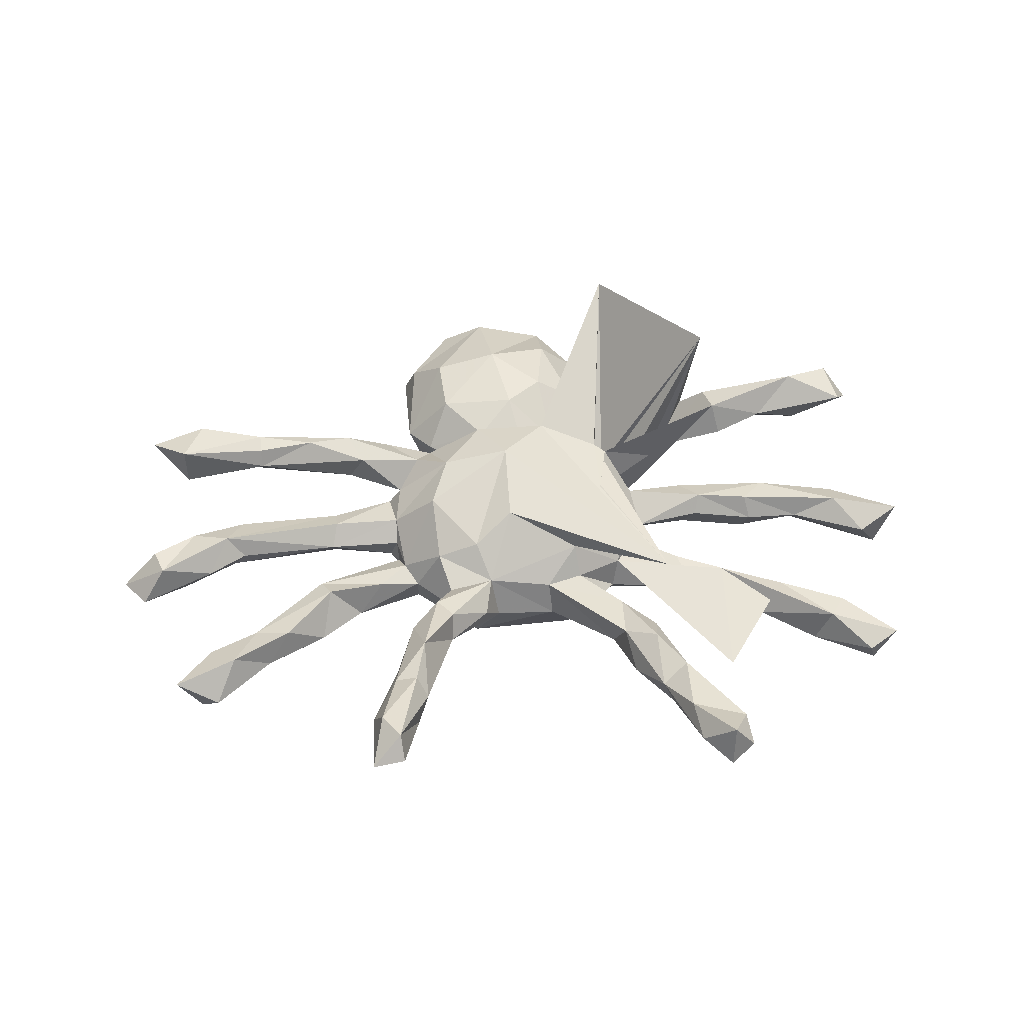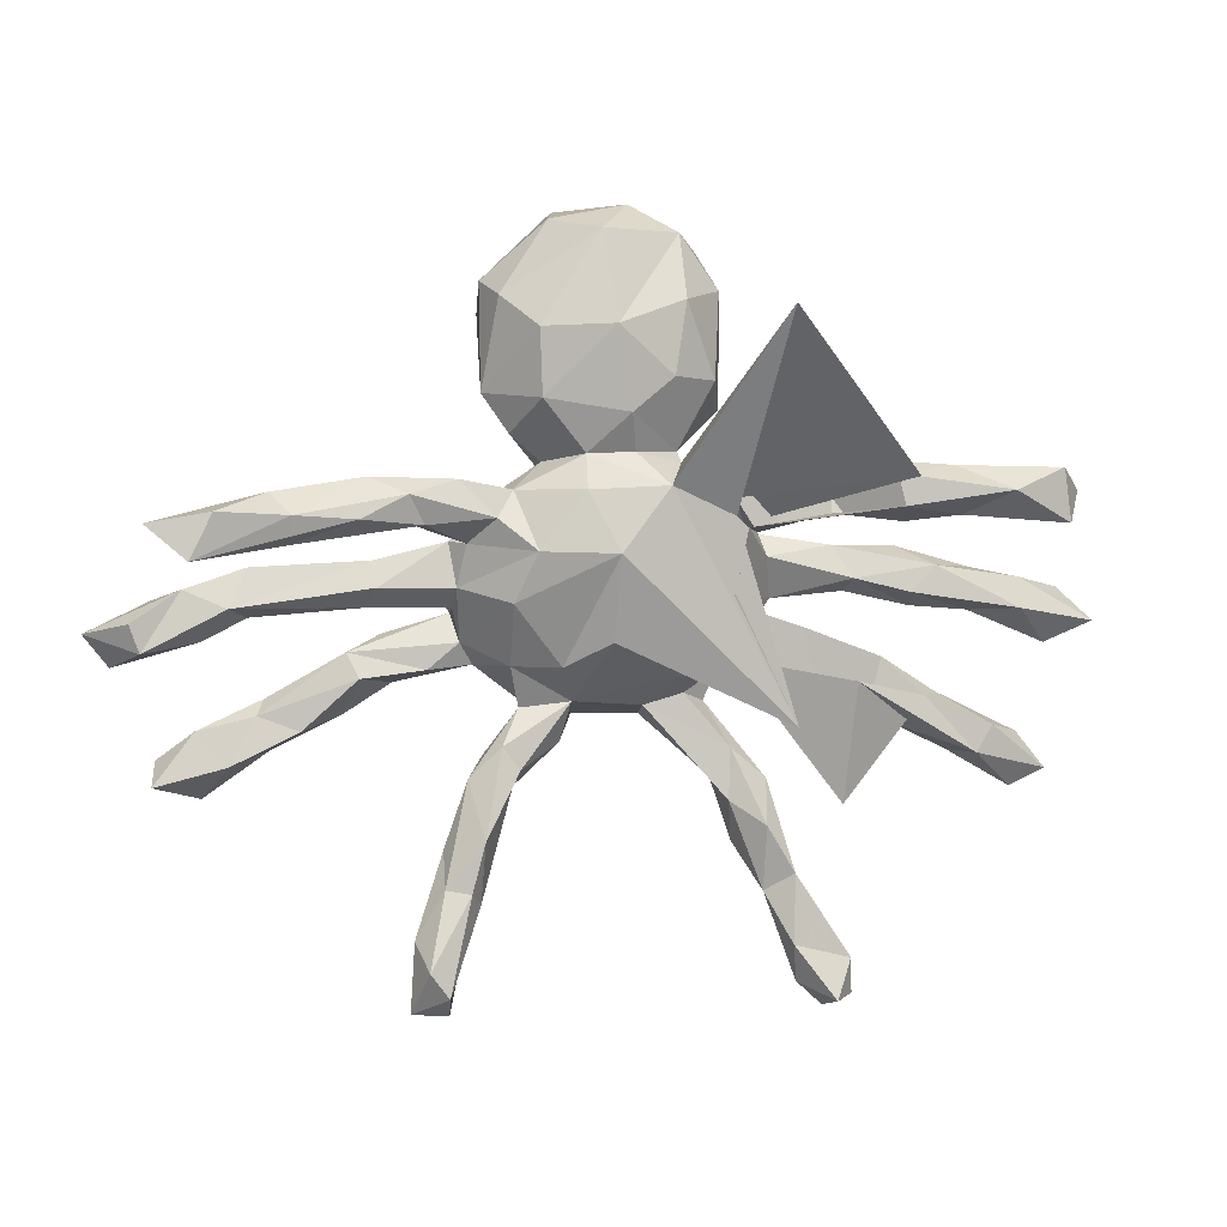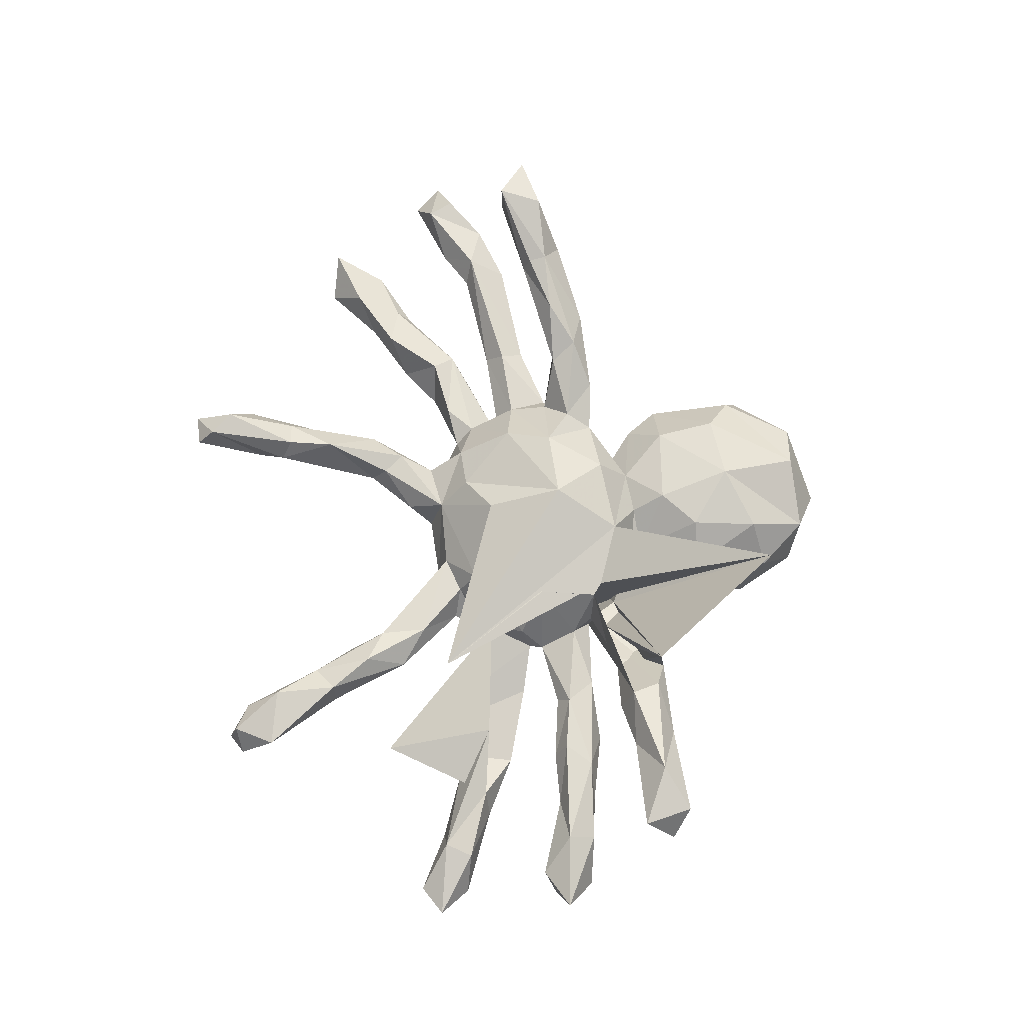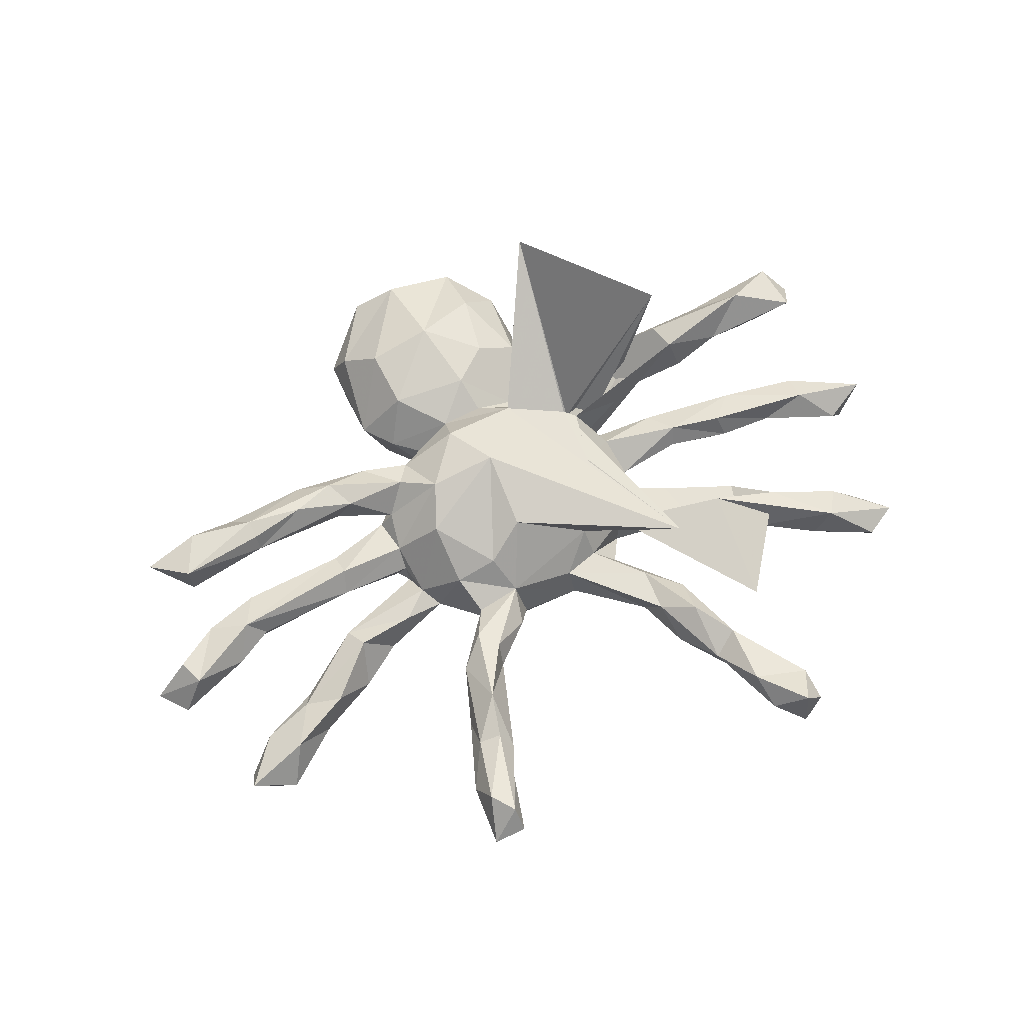
<metadata>
{"format":"obj","ext":"obj","renderer":"f3d","projection":"perspective","resolution":1024,"background":"white","views":[{"elev":46.6,"azim":-5.7,"up":"+Z"},{"elev":3.7,"azim":-12.3,"up":"+Y"},{"elev":72.2,"azim":80.1,"up":"+Z"},{"elev":66.8,"azim":-24.9,"up":"+Z"}]}
</metadata>
<code>
v -0.3016 -0.6944 0.1294
v 0.381 -0.7325 0.1058
v -0.2972 -0.7309 0.08926
v -0.3359 -0.6484 0.1325
v 0.4163 -0.6642 0.06585
v 0.3758 -0.754 0.02337
v -0.3611 -0.7283 0.07311
v -0.3251 -0.6556 0.02816
v -0.2588 -0.5243 0.09713
v -0.3531 -0.6044 0.07028
v 0.3735 -0.6506 -0.006536
v 0.3094 -0.6354 0.07828
v 0.3158 -0.5125 0.0627
v 0.422 -0.7298 0.05142
v 0.3211 -0.7049 0.04885
v 0.2842 -0.5592 -0.004375
v -0.2378 -0.5484 0.06072
v 0.2644 -0.5454 0.03569
v -0.236 -0.4352 0.101
v -0.2603 -0.5971 0.03975
v -0.3026 -0.5171 0.08323
v -0.2979 -0.4561 0.03206
v 0.2039 -0.3864 0.02979
v 0.3268 -0.5129 -0.003347
v -0.2363 -0.472 -0.000222
v -0.1678 -0.3211 0.05307
v -0.2558 -0.336 0.03509
v -0.1989 -0.2802 0.05066
v -0.1729 -0.3532 0.005221
v 0.265 -0.4281 0.06196
v -0.7333 0.04704 0.2365
v -0.8036 0.1077 0.2116
v 0.2181 -0.463 -0.01152
v 0.2089 -0.2937 0.0207
v 0.2506 -0.4207 -0.0528
v 0.2774 -0.3515 0.006376
v 0.648 0.156 0.2443
v -0.02084 -0.1005 0.1279
v -0.5675 0.08442 0.1934
v 0.7401 0.1938 0.2263
v -0.1647 -0.2177 0.01411
v -0.6936 0.1268 0.2344
v -0.1003 -0.1451 0.08031
v 0.7544 0.09859 0.222
v -0.09051 -0.2793 0.000234
v 0.2594 -0.3593 -0.03753
v -0.07383 -0.2075 0.02532
v -0.7326 0.04783 0.1541
v -0.1517 0.05489 0.1442
v 0.05492 -0.2181 0.007905
v -0.7553 0.1016 0.154
v -0.1896 -0.03345 0.1137
v 0.1194 -0.1602 0.06665
v -0.2254 -0.3021 -0.006765
v 0.5747 0.1126 0.1742
v -0.01695 0.05148 0.1728
v 0.469 0.1279 0.1949
v 0.193 -0.02125 0.1135
v -0.5671 0.1192 0.2026
v -0.6004 0.1561 0.1588
v 0.3132 -0.2555 0.08993
v 0.6853 -0.3227 -0.04362
v -0.4559 0.111 0.1821
v -0.7819 -0.3516 -0.07924
v -0.6533 -0.3163 -0.05076
v -0.5662 0.06942 0.1595
v 0.7181 -0.273 -0.0504
v 0.06145 -0.239 -0.06024
v -0.05996 -0.2367 -0.05578
v 0.7847 0.1533 0.1726
v -0.2616 -0.1065 -0.01578
v 0.4537 -0.1872 -0.01502
v 0.7774 -0.3782 -0.1348
v -0.7728 -0.3106 -0.134
v 0.7649 -0.3907 -0.09249
v -0.1328 -0.2249 -0.06869
v -0.1844 -0.1438 0.04782
v -0.8029 -0.1143 0.03541
v 0.8276 -0.3573 -0.07713
v 0.7303 -0.0561 0.05134
v -0.58 0.09467 0.132
v -0.6585 -0.04036 0.04639
v 0.1854 -0.3507 -0.03934
v 0.2181 0.09098 0.1076
v -0.3402 0.09909 0.1258
v -0.5309 -0.2575 -0.04248
v 0.6592 0.1242 0.1477
v 0.1274 -0.198 0.009291
v -0.4336 -0.1666 -0.01872
v -0.7071 -0.257 -0.0893
v 0.4565 0.1838 0.1868
v 0.4512 -0.2225 -0.03823
v 0.6844 0.1766 0.1448
v 0.4092 0.208 0.1376
v -0.06902 0.1576 0.1418
v -0.3697 0.1514 0.1492
v 0.6519 -0.3239 -0.1171
v -0.6951 -0.3778 -0.1207
v -0.8211 -0.06347 0.0374
v 0.07748 0.1636 0.1338
v 0.2212 -0.1418 -0.01388
v 0.5627 0.1974 0.1692
v -0.2362 -0.1464 -0.03619
v 0.251 -0.07685 0.01965
v 0.529 -0.02597 0.0451
v -0.6036 -0.2307 -0.06509
v 0.1744 -0.2169 -0.03937
v 0.7844 -0.2928 -0.1113
v -0.3169 -0.1532 -0.02066
v -0.2599 0.06535 0.05412
v 0.4829 0.1008 0.1362
v -0.4096 -0.008392 0.03408
v 0.4443 -0.4138 -0.0755
v -0.2155 0.1098 0.1047
v 0.587 -0.2173 -0.04498
v -0.274 -0.009798 0.0336
v -0.6229 -0.05779 0.002965
v 0.7896 -0.1206 0.006601
v -0.2759 -0.04569 -0.004457
v 0.1954 0.1108 0.1119
v -0.7004 -0.09783 -0.004621
v -0.7339 -0.00782 0.0278
v -0.8964 -0.0838 -0.03557
v 0.4272 -0.00104 0.03655
v -0.1836 0.1566 0.07656
v -0.4534 -0.1218 -0.03984
v -0.4945 0.1477 0.09173
v 0.2725 0.03791 0.02489
v 0.5669 -0.246 -0.1202
v 0.6245 -0.2157 -0.09985
v -0.4136 0.03716 0.01292
v 0.2522 0.08018 0.03556
v 0.4168 -0.02489 0.000321
v 0.2744 -0.06278 -0.0365
v 0.4392 0.1814 0.3588
v -0.3713 0.1037 0.07612
v 0.5357 -0.2688 -0.08216
v 0.3809 -0.1793 -0.07903
v -0.8506 -0.1416 -0.03568
v -0.7326 -0.3515 -0.1548
v 0.5642 0.1656 0.1217
v -0.5785 -0.2939 -0.09971
v 0.2868 -0.03716 -0.01209
v 0.6441 -0.0604 0.008635
v 0.735 -0.002249 0.02476
v 0.3675 0.114 0.09668
v 0.2102 -0.1587 -0.07451
v 0.5391 -0.05213 0.002266
v 0.193 0.07107 -0.1171
v -0.3686 -0.1787 -0.08527
v 0.5762 0.02091 0.03801
v 0.8719 -0.08111 0.03371
v -0.6463 -0.05124 -0.02669
v -0.5853 -0.2652 -0.1374
v -0.4362 0.1801 0.1271
v -0.4555 -0.2349 -0.09558
v -0.5891 -0.204 -0.09321
v -0.3537 0.1569 0.06453
v 0.7751 -0.3184 -0.1474
v -0.3902 -0.09336 -0.07173
v -0.6906 -0.2738 -0.1468
v 0.3738 0.1724 0.07554
v -0.4219 -0.04373 -0.004568
v -0.28 0.1751 0.09544
v 0.5168 -0.149 -0.08295
v 0.526 -0.2012 -0.1273
v -0.6239 0.02746 0.01715
v -0.2852 0.06829 0.01569
v 0.8266 -0.1023 -0.05166
v -0.7787 -0.02855 -0.03938
v 0.1212 -0.2206 -0.09088
v -0.637 -0.00487 -0.04071
v -0.3997 -0.1456 -0.103
v -0.2736 -0.05741 -0.04949
v -0.7573 -0.08062 -0.05804
v 0.8258 -0.02343 -0.0285
v -0.291 -0.0311 -0.05355
v 0.2469 0.4631 0.2971
v 0.1045 -0.1919 -0.1507
v -0.2537 0.04815 -0.06796
v -0.1087 -0.2136 -0.1305
v 0.6506 0.0154 -0.003056
v 0.395 0.005048 -0.05304
v -0.4168 -0.01418 -0.04448
v 0.3916 0.05684 0.01158
v 0.2543 0.01778 -0.0788
v -0.05683 0.2172 0.06881
v -0.4052 0.02737 -0.04346
v 0.2189 0.1398 0.01654
v -0.239 0.1161 0.001669
v 0.368 -0.09321 -0.0684
v 0.3936 -0.1479 -0.09941
v 0.5258 -0.02783 -0.04629
v 0.02838 0.2198 0.07189
v -0.2446 -0.05995 -0.1065
v 0.2098 -0.1391 -0.1036
v 0.01545 0.2867 0.1064
v -0.2342 -0.1092 -0.116
v 0.6329 -0.005393 -0.04583
v 0.3902 0.05168 -0.03811
v -0.1964 0.1544 0.01313
v 0.2481 0.0784 -0.02301
v 0.2303 -0.0814 -0.1133
v 0.514 0.05451 -0.02371
v -0.1487 -0.1237 -0.1733
v -0.1233 0.2022 0.004671
v 0.1151 0.2011 0.04194
v -0.1346 0.3109 0.08468
v 0.09025 0.3473 0.1029
v 0.1083 0.2204 0.03646
v 0.1132 0.4778 0.08974
v -0.1782 0.2504 0.003759
v -0.1676 0.1198 -0.09076
v 0.158 0.07791 -0.1206
v -0.1395 -0.003345 -0.1683
v 0.1472 -0.05726 -0.1755
v 0.09713 0.1853 -0.04514
v -0.01175 0.4349 0.121
v -0.2239 0.3196 -0.01357
v 0.1793 0.1322 -0.05912
v 0.1717 0.3408 0.05275
v -0.1156 0.1889 -0.06296
v -0.01177 -0.1308 -0.1989
v 0.0197 0.1673 -0.08704
v -0.02822 0.597 0.06865
v 0.06694 0.004727 -0.1823
v -0.05366 0.1186 -0.1258
v -0.1406 0.4299 0.09315
v -0.1999 0.4847 0.03206
v 0.1874 0.4956 0.0151
v 0.1532 0.2432 -0.08211
v 0.1962 0.2908 -0.02507
v -0.05752 0.2371 -0.1583
v 0.06965 0.2144 -0.1269
v 0.2129 0.446 -0.0804
v 0.09193 0.2846 -0.1665
v -0.1761 0.3021 -0.1337
v 0.114 0.5936 0.02879
v -0.2229 0.511 -0.03599
v 0.1871 0.3635 -0.1157
v -0.2139 0.4585 -0.1168
v -0.1132 0.6137 0.02115
v 0.1629 0.5657 -0.05846
v -0.08591 0.6336 -0.09467
v 0.1063 0.5878 -0.1267
v 0.03735 0.6458 -0.03906
v 0.1039 0.4002 -0.1799
v -0.1269 0.4056 -0.1833
v -0.135 0.543 -0.155
v -0.02262 0.3983 -0.1992
v -0.03308 0.5552 -0.181
v 0.1076 0.5 -0.1711
f 94 91 102
f 37 102 91
f 141 94 102
f 149 91 94
f 93 102 40
f 37 40 102
f 70 93 40
f 141 102 93
f 160 154 157
f 161 157 154
f 126 160 157
f 173 154 160
f 166 130 129
f 159 129 130
f 137 166 129
f 165 130 166
f 207 100 178
f 120 178 100
f 189 207 178
f 194 100 207
f 162 146 132
f 84 132 146
f 189 162 132
f 111 146 162
f 162 141 111
f 55 111 141
f 94 141 162
f 57 146 111
f 57 111 55
f 87 55 141
f 93 87 141
f 70 87 93
f 127 60 155
f 59 155 60
f 158 127 155
f 81 60 127
f 158 155 164
f 96 164 155
f 201 158 164
f 136 127 158
f 164 96 114
f 85 114 96
f 125 164 114
f 59 96 155
f 49 125 114
f 201 164 125
f 187 95 100
f 56 100 95
f 194 187 100
f 125 95 187
f 178 120 149
f 84 149 120
f 135 178 149
f 135 149 94
f 162 135 94
f 189 135 162
f 189 178 135
f 57 91 149
f 195 173 160
f 156 154 173
f 205 223 181
f 179 181 223
f 198 205 181
f 215 223 205
f 68 181 179
f 216 179 223
f 226 216 223
f 203 179 216
f 198 150 173
f 156 173 150
f 195 198 173
f 103 150 198
f 67 62 79
f 75 79 62
f 108 67 79
f 115 62 67
f 97 62 137
f 72 137 62
f 129 97 137
f 75 62 97
f 73 75 97
f 130 115 67
f 72 62 115
f 83 46 35
f 24 35 46
f 33 83 35
f 171 46 83
f 98 142 65
f 86 65 142
f 64 98 65
f 154 142 98
f 90 64 65
f 140 98 64
f 73 79 75
f 159 79 73
f 40 37 44
f 55 44 37
f 70 40 44
f 59 42 31
f 32 31 42
f 39 59 31
f 60 42 59
f 60 32 42
f 48 31 32
f 66 39 31
f 63 59 39
f 48 66 31
f 63 39 66
f 51 48 32
f 60 51 32
f 81 48 51
f 56 38 61
f 53 61 38
f 100 56 61
f 43 38 56
f 47 53 38
f 58 61 53
f 47 28 26
f 19 26 28
f 45 47 26
f 41 28 47
f 133 148 124
f 105 124 148
f 143 133 124
f 193 148 133
f 151 124 105
f 80 151 105
f 185 124 151
f 144 105 148
f 128 143 124
f 183 133 143
f 58 143 128
f 185 128 124
f 104 143 58
f 53 104 58
f 134 143 104
f 119 71 116
f 52 116 71
f 163 119 116
f 174 71 119
f 112 163 116
f 168 112 116
f 82 163 112
f 177 119 163
f 184 177 163
f 153 184 163
f 188 177 184
f 174 119 177
f 117 153 163
f 172 184 153
f 82 117 163
f 121 153 117
f 121 117 82
f 131 82 112
f 175 153 121
f 78 121 82
f 172 170 167
f 122 167 170
f 188 172 167
f 175 170 172
f 82 167 122
f 123 122 170
f 99 122 123
f 175 123 170
f 78 122 99
f 78 99 123
f 169 176 152
f 145 152 176
f 118 169 152
f 199 176 169
f 169 144 199
f 193 199 144
f 118 144 169
f 80 144 118
f 152 80 118
f 105 144 80
f 148 193 144
f 204 199 193
f 186 183 143
f 193 133 183
f 195 174 177
f 191 134 113
f 101 113 134
f 165 191 113
f 203 134 191
f 101 134 104
f 186 143 134
f 72 113 101
f 53 101 104
f 126 71 174
f 160 126 174
f 195 160 174
f 109 71 126
f 71 109 103
f 150 103 109
f 77 71 103
f 206 125 187
f 49 95 125
f 200 202 185
f 128 185 202
f 204 200 185
f 186 202 200
f 204 182 199
f 176 199 182
f 151 182 204
f 200 204 193
f 145 176 182
f 188 167 131
f 82 131 167
f 168 188 131
f 112 168 131
f 180 188 168
f 190 180 168
f 177 188 180
f 110 190 168
f 213 180 190
f 201 213 190
f 215 180 213
f 202 189 132
f 128 202 132
f 220 189 202
f 186 220 202
f 207 189 220
f 214 220 186
f 204 185 151
f 190 136 158
f 201 190 158
f 110 136 190
f 206 201 125
f 206 213 201
f 222 213 206
f 210 207 217
f 220 217 207
f 231 210 217
f 194 207 210
f 214 217 220
f 212 206 187
f 208 212 187
f 222 206 212
f 197 208 187
f 219 212 208
f 194 197 187
f 218 208 197
f 210 197 194
f 209 197 210
f 221 209 210
f 218 197 209
f 232 221 210
f 211 209 221
f 228 208 218
f 225 228 218
f 219 208 228
f 211 218 209
f 89 109 126
f 150 109 89
f 106 89 126
f 139 175 121
f 172 153 175
f 175 139 123
f 78 123 139
f 78 139 121
f 115 165 113
f 166 191 165
f 72 115 113
f 130 165 115
f 138 72 101
f 147 138 101
f 92 72 138
f 192 138 196
f 147 196 138
f 203 192 196
f 166 138 192
f 88 147 101
f 179 196 147
f 53 88 101
f 107 147 88
f 181 103 198
f 89 156 150
f 86 156 89
f 34 107 88
f 171 147 107
f 106 86 89
f 142 156 86
f 52 71 77
f 76 77 103
f 41 77 76
f 181 76 103
f 37 57 55
f 84 146 57
f 57 149 84
f 100 61 120
f 58 120 61
f 49 56 95
f 52 56 49
f 63 85 96
f 110 114 85
f 85 63 66
f 136 85 66
f 81 136 66
f 110 85 136
f 48 81 66
f 127 136 81
f 60 81 51
f 84 120 58
f 43 56 52
f 116 52 49
f 110 116 49
f 77 43 52
f 47 43 77
f 122 78 82
f 145 80 152
f 87 44 55
f 47 38 43
f 30 18 13
f 12 13 18
f 36 30 13
f 23 18 30
f 25 17 20
f 1 20 17
f 22 25 20
f 29 17 25
f 54 25 22
f 8 22 20
f 10 22 8
f 3 8 20
f 7 10 8
f 21 22 10
f 24 5 11
f 14 11 5
f 16 24 11
f 13 5 24
f 11 6 16
f 15 16 6
f 14 6 11
f 171 179 147
f 203 196 179
f 191 166 192
f 203 191 192
f 195 205 198
f 215 205 195
f 186 203 216
f 180 195 177
f 203 186 134
f 200 183 186
f 200 193 183
f 188 184 172
f 215 195 180
f 21 4 9
f 1 9 4
f 19 21 9
f 10 4 21
f 15 12 18
f 5 13 12
f 17 9 1
f 19 9 17
f 3 20 1
f 27 22 21
f 7 4 10
f 2 15 6
f 18 16 15
f 33 16 18
f 2 5 12
f 15 2 12
f 14 5 2
f 7 8 3
f 2 6 14
f 7 1 4
f 7 3 1
f 29 45 26
f 69 47 45
f 41 27 28
f 19 28 27
f 54 27 41
f 21 19 27
f 29 26 19
f 36 34 30
f 23 30 34
f 107 34 36
f 50 23 34
f 83 23 50
f 68 83 50
f 33 23 83
f 88 50 34
f 69 45 29
f 54 29 25
f 76 29 54
f 27 54 22
f 46 36 24
f 13 24 36
f 107 36 46
f 16 35 24
f 16 33 35
f 18 23 33
f 17 29 19
f 238 211 230
f 221 230 211
f 243 238 230
f 218 211 238
f 238 225 218
f 246 225 238
f 242 229 225
f 228 225 229
f 246 242 225
f 239 229 242
f 248 237 241
f 219 241 237
f 249 248 241
f 233 237 248
f 250 233 248
f 222 237 233
f 251 250 248
f 236 233 250
f 234 233 236
f 247 236 250
f 247 240 236
f 231 236 240
f 235 240 247
f 232 240 235
f 252 235 247
f 250 252 247
f 245 235 252
f 244 241 239
f 219 239 241
f 242 244 239
f 249 241 244
f 235 243 230
f 245 238 243
f 232 235 230
f 245 243 235
f 246 244 242
f 245 244 246
f 245 246 238
f 251 248 249
f 252 250 251
f 245 252 251
f 244 251 249
f 244 245 251
f 219 229 239
f 221 232 230
f 228 229 219
f 231 240 232
f 222 219 237
f 234 236 231
f 210 231 232
f 217 234 231
f 224 233 234
f 222 233 224
f 217 224 234
f 222 212 219
f 50 88 53
f 47 50 53
f 68 50 47
f 41 47 77
f 76 54 41
f 92 137 72
f 171 107 46
f 171 83 68
f 69 68 47
f 181 68 69
f 76 69 29
f 181 69 76
f 154 156 142
f 106 65 86
f 90 65 106
f 157 90 106
f 74 64 90
f 106 126 157
f 87 70 44
f 63 96 59
f 37 91 57
f 74 140 64
f 154 98 140
f 161 140 74
f 161 154 140
f 159 73 97
f 108 79 159
f 130 108 159
f 161 74 90
f 157 161 90
f 108 130 67
f 137 138 166
f 92 138 137
f 68 179 171
f 97 129 159
f 128 132 84
f 110 49 114
f 58 128 84
f 116 110 168
f 151 80 145
f 151 145 182
f 214 186 216
f 226 223 215
f 214 216 226
f 227 226 215
f 227 215 213
f 224 227 213
f 214 226 227
f 224 214 227
f 222 224 213
f 214 224 217

</code>
